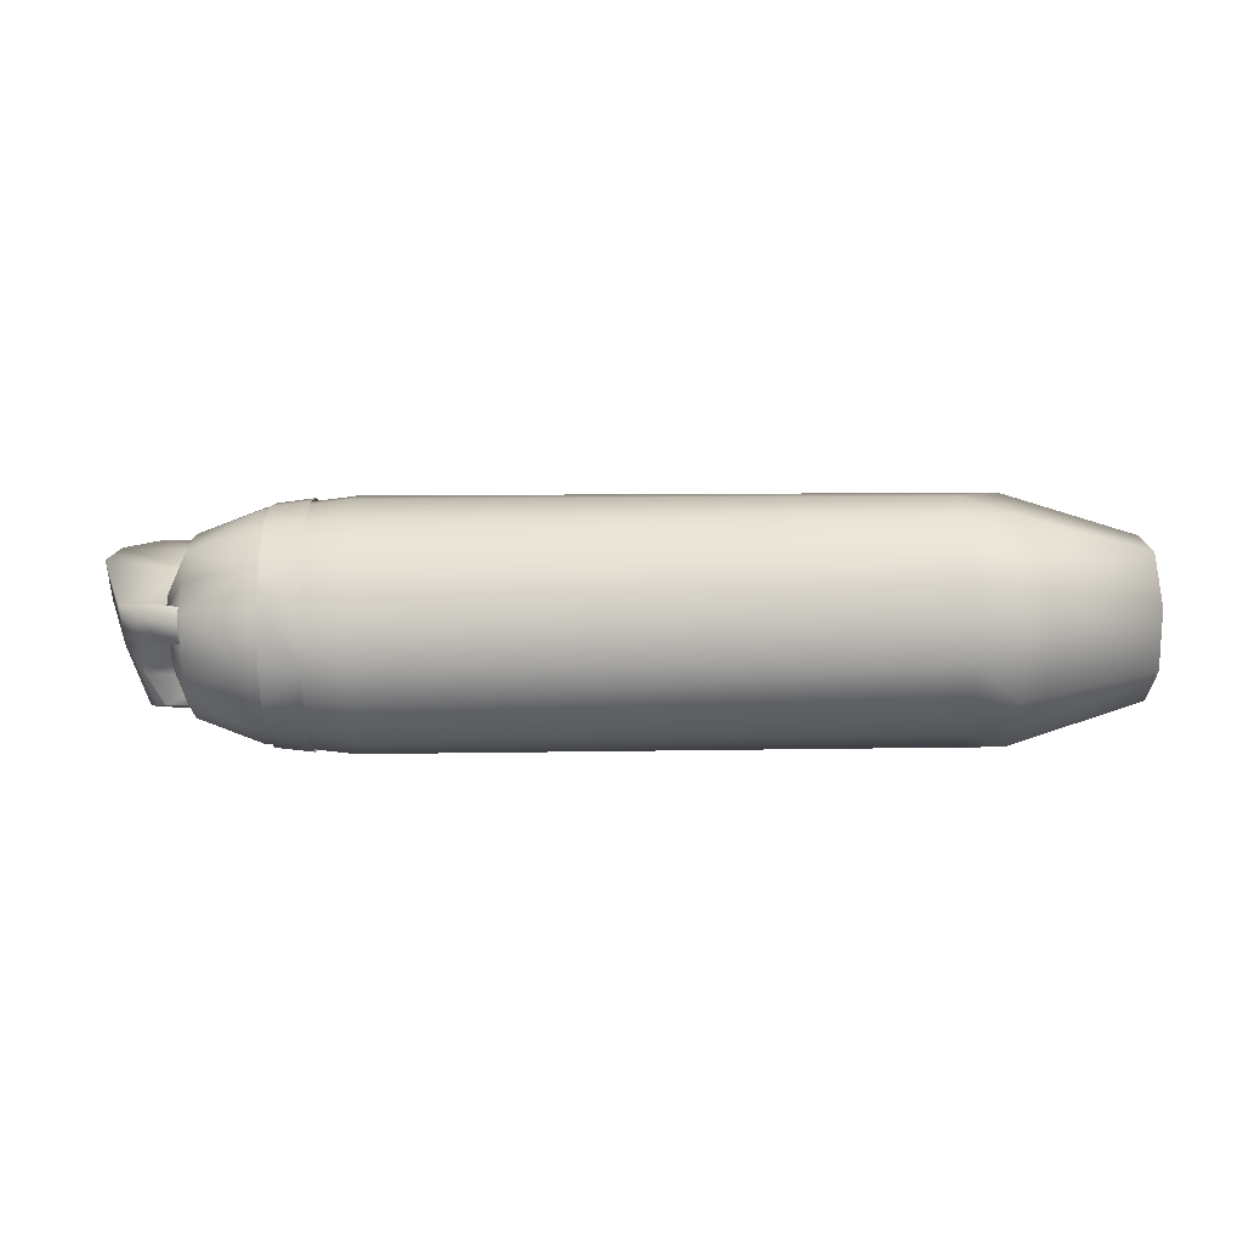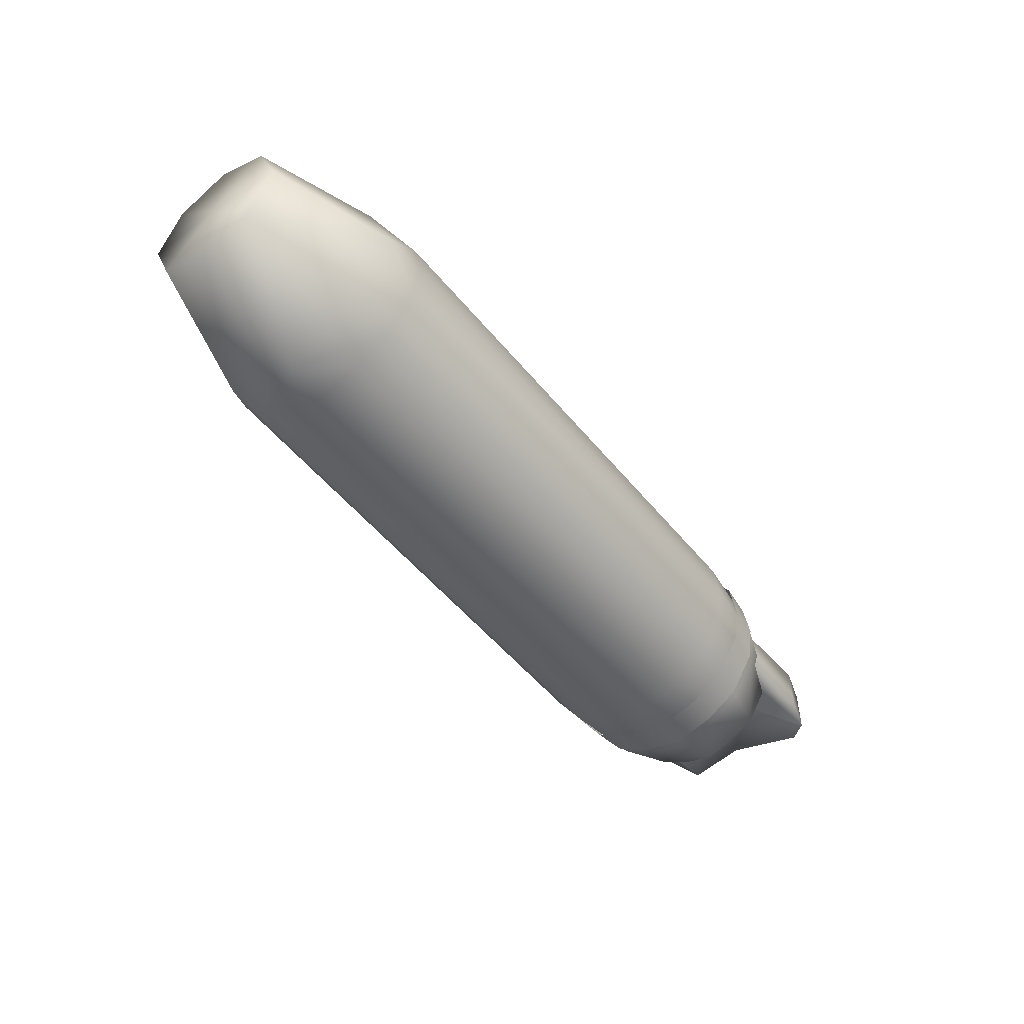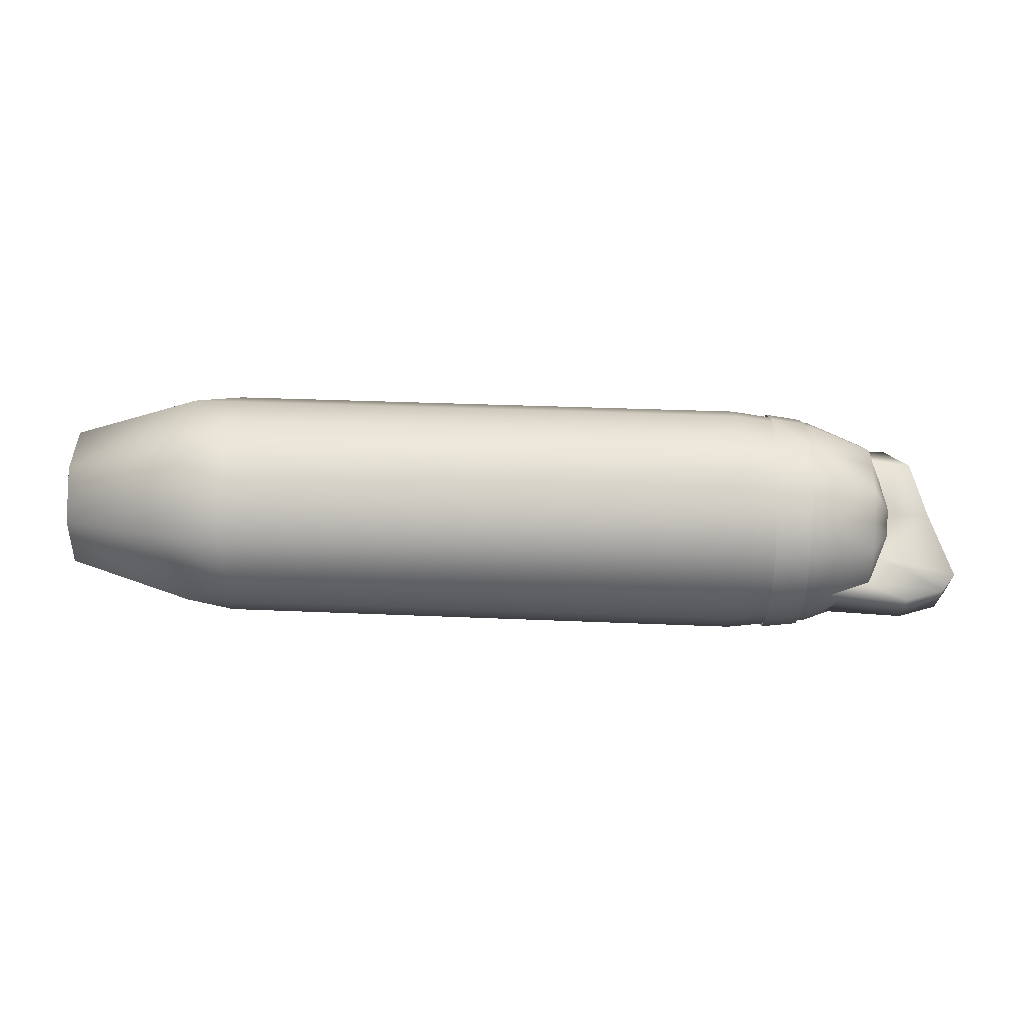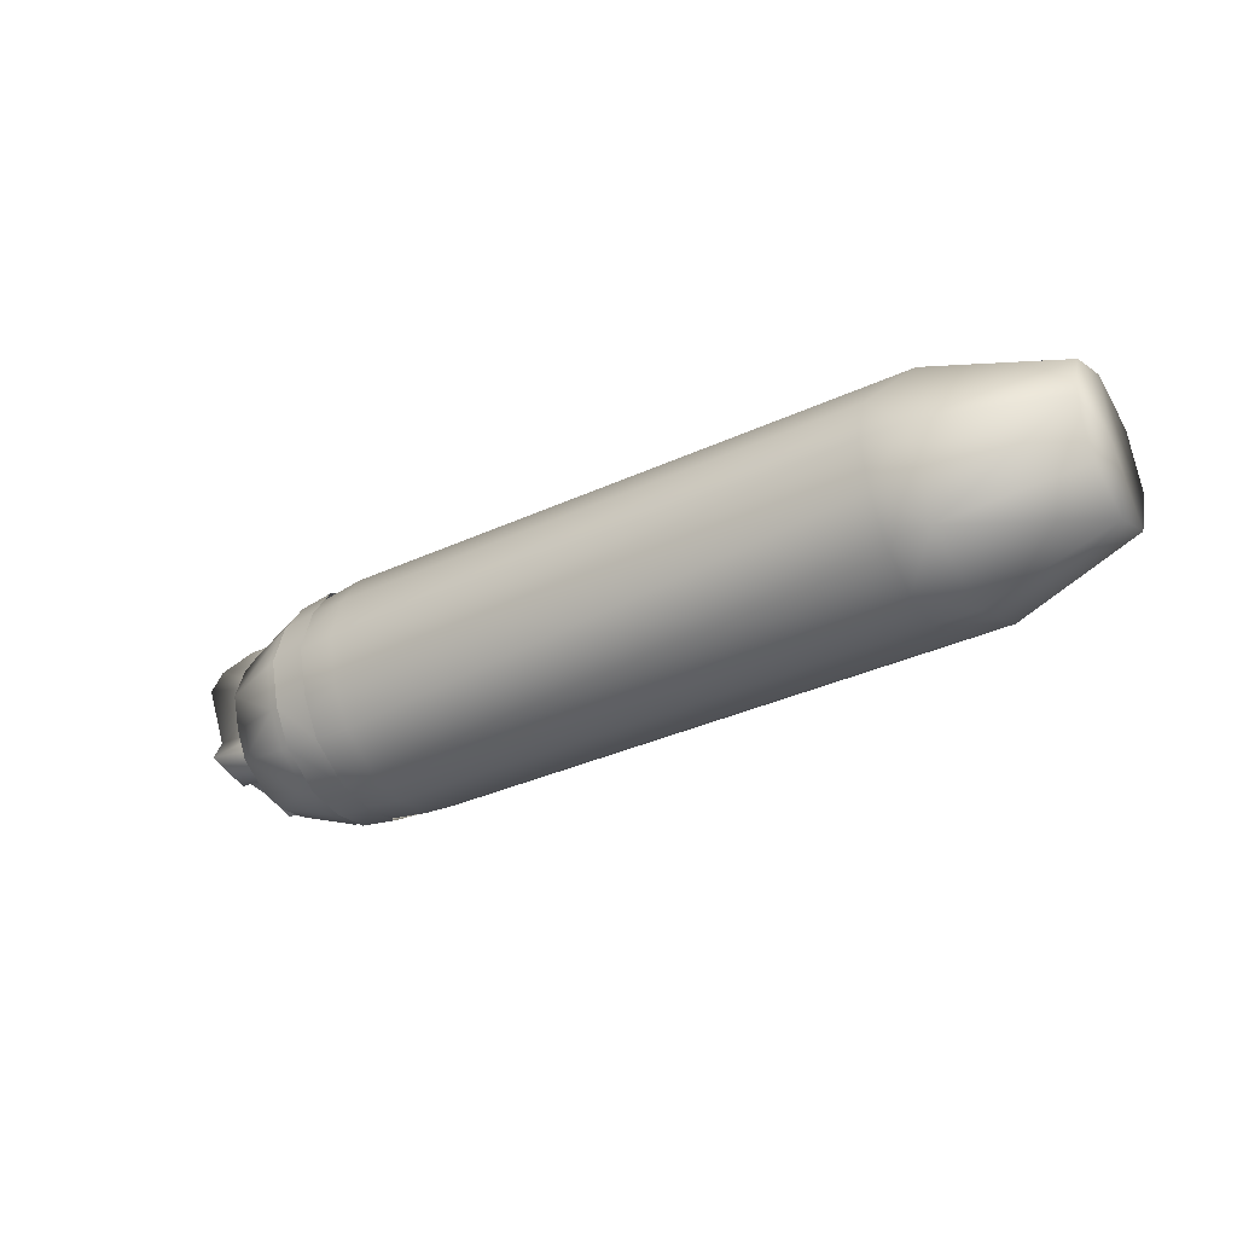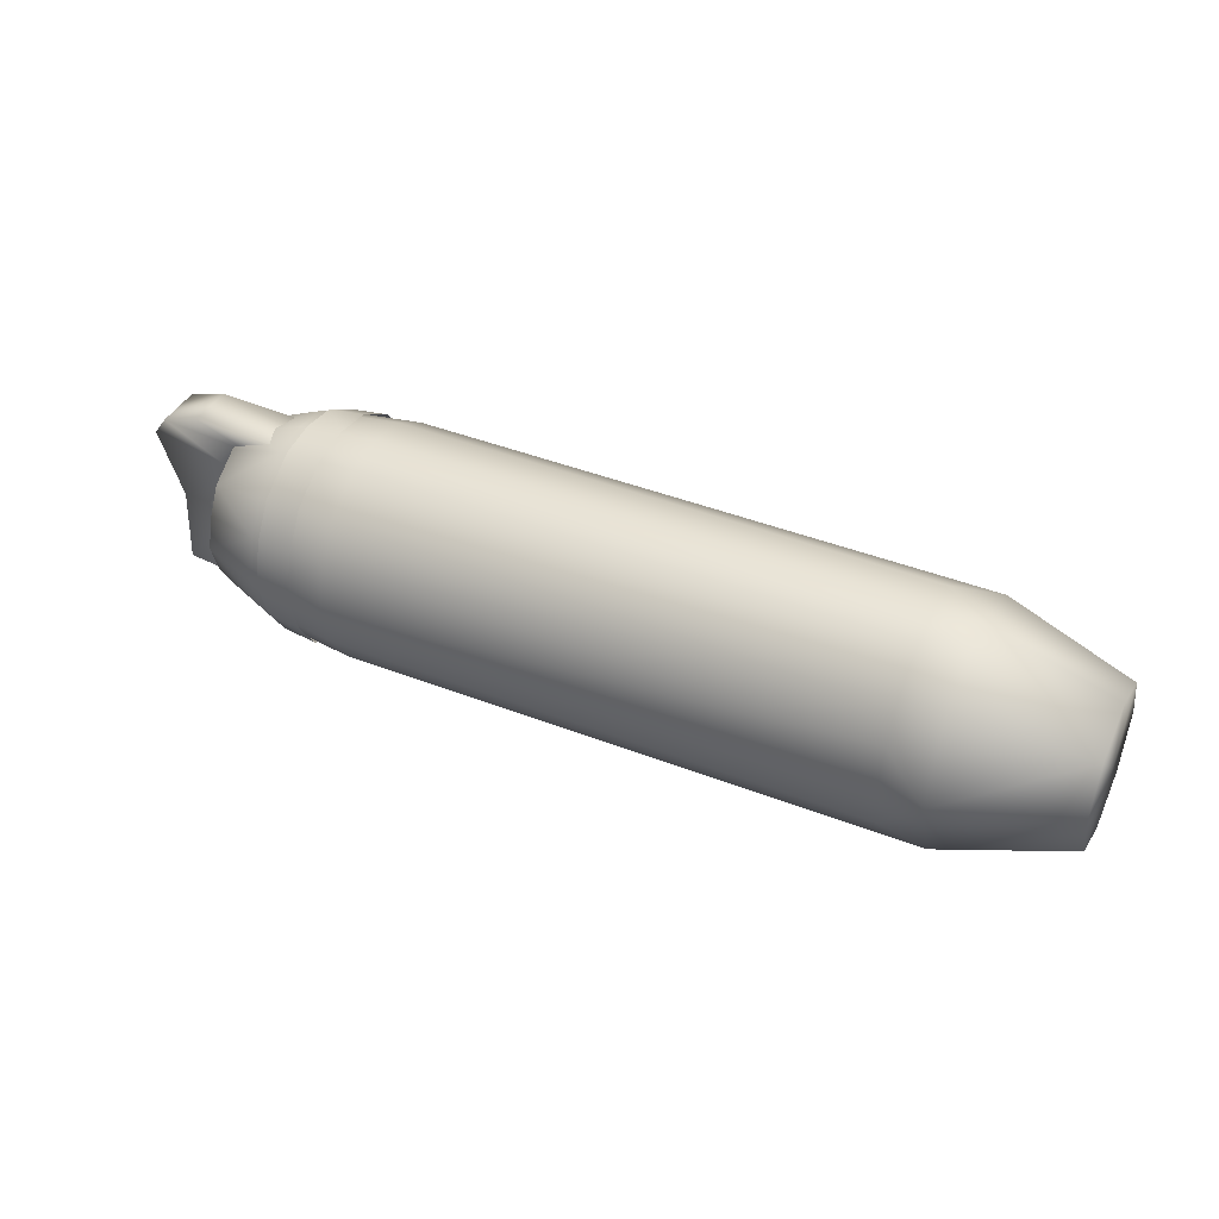
<metadata>
{"format":"obj","ext":"obj","renderer":"f3d","projection":"perspective","resolution":1024,"background":"white","views":[{"elev":38.5,"azim":-1.0,"up":"+Z"},{"elev":-50.2,"azim":127.1,"up":"+Z"},{"elev":65.5,"azim":-178.2,"up":"+Z"},{"elev":-34.7,"azim":32.1,"up":"+Y"},{"elev":40.9,"azim":25.4,"up":"+Y"}]}
</metadata>
<code>
o default:default.006_default:default.022
v -0.04387 0.02043 -0.00728
v -0.04385 0.02154 9.3e-05
v 0.05461 0.01979 -0.007226
v 0.05463 0.02091 5.8e-05
v -0.04386 0.02038 0.007457
v 0.05462 0.01973 0.007326
v -0.04387 0.01523 0.01516
v 0.05461 0.01467 0.01496
v 0.0546 0.01479 -0.01489
v -0.04388 0.01534 -0.01503
v 0.05457 0.008124 -0.01898
v -0.04391 0.008638 -0.01917
v 0.05453 -0.000116 -0.02113
v -0.04395 0.000274 -0.02134
v 0.0545 -0.00844 -0.01905
v -0.04398 -0.008112 -0.01923
v 0.05448 -0.01507 -0.01501
v -0.04401 -0.01485 -0.01514
v 0.05446 -0.0202 -0.007381
v -0.04402 -0.02 -0.007438
v 0.05446 -0.02131 -0.000106
v -0.04403 -0.02116 -7.3e-05
v -0.04387 0.01523 0.01516
v -0.0439 0.008489 0.01925
v 0.05461 0.01467 0.01496
v 0.05458 0.007976 0.01899
v -0.04393 0.000108 0.02136
v 0.05455 -0.000279 0.02109
v -0.04396 -0.008261 0.01919
v 0.05452 -0.008589 0.01893
v -0.04399 -0.01496 0.01504
v 0.05449 -0.01518 0.01484
v -0.04401 -0.02006 0.0073
v 0.05447 -0.02026 0.00717
v -0.04403 -0.02116 -7.3e-05
v 0.05446 -0.02131 -0.000106
v -0.06161 -0.01274 0.00637
v -0.07394 -0.01232 0.006376
v -0.0656 -0.009223 0.003285
v -0.0778 -0.00777 0.003294
v -0.07394 -0.01227 -0.006434
v -0.07781 -0.007387 -0.01063
v -0.06162 -0.01269 -0.006439
v -0.0656 -0.008841 -0.01063
v -0.0656 -0.008923 0.0106
v -0.0778 -0.00747 0.01061
v -0.06161 -0.01274 0.00637
v -0.07394 -0.01232 0.006376
v -0.0778 -0.00777 0.003294
v -0.08236 0.000363 -0.004217
v -0.07781 -0.007744 -0.003314
v -0.07781 -0.007387 -0.01063
v -0.07394 -0.01227 -0.006434
v -0.07394 -0.01232 0.006376
v -0.0778 -0.00747 0.01061
v -0.08236 0.00033 0.004263
v -0.08658 0.01276 0.004313
v -0.08659 0.01279 -0.004167
v -0.08424 0.01611 0.004325
v -0.08424 0.01614 -0.004155
v -0.07733 0.01833 -0.004149
v -0.07733 0.0183 0.004332
v -0.05951 0.01757 0.004323
v -0.05951 0.0176 -0.004157
v -0.0778 -0.00777 0.003294
v -0.07781 -0.007744 -0.003314
v -0.0656 -0.009223 0.003285
v -0.0656 -0.009198 -0.003324
v -0.07394 -0.01227 -0.006434
v -0.06162 -0.01269 -0.006439
v -0.05951 0.01757 0.004323
v -0.07733 0.0183 0.004332
v -0.06724 0.0145 0.004314
v -0.08424 0.01611 0.004325
v -0.07156 0.009445 0.004295
v -0.08658 0.01276 0.004313
v -0.08236 0.00033 0.004263
v -0.07063 6e-05 0.004258
v -0.0778 -0.00747 0.01061
v -0.0656 -0.008923 0.0106
v -0.0656 -0.008841 -0.01063
v -0.07781 -0.007387 -0.01063
v -0.07063 9.3e-05 -0.004222
v -0.08236 0.000363 -0.004217
v -0.07156 0.009478 -0.004185
v -0.08659 0.01279 -0.004167
v -0.08424 0.01614 -0.004155
v -0.06725 0.01454 -0.004167
v -0.07733 0.01833 -0.004149
v -0.05951 0.0176 -0.004157
v 0.08528 -0.009979 -0.009757
v 0.08527 -0.01403 -8.8e-05
v 0.06205 -0.01508 -0.015
v 0.06203 -0.02132 -0.000109
v 0.05446 -0.02131 -0.000106
v 0.05446 -0.0202 -0.007381
v 0.06205 -0.01508 -0.015
v 0.08532 -0.000279 -0.01373
v 0.06211 -0.000145 -0.02112
v 0.08536 0.009391 -0.009681
v 0.06217 0.01475 -0.01488
v 0.0622 0.02087 5.6e-05
v 0.08537 0.01337 1.9e-05
v 0.08536 0.009317 0.009688
v 0.06218 0.01463 0.01494
v 0.05448 -0.01507 -0.01501
v 0.0545 -0.00844 -0.01905
v 0.05453 -0.000116 -0.02113
v 0.05457 0.008124 -0.01898
v 0.0546 0.01479 -0.01489
v 0.05461 0.01979 -0.007226
v 0.05463 0.02091 5.8e-05
v 0.05462 0.01973 0.007326
v 0.05461 0.01467 0.01496
v -0.04908 -0.01845 -6.5e-05
v 0.06708 -0.01861 -9.6e-05
v -0.04905 -0.01304 0.01312
v 0.06711 -0.01327 0.01294
v 0.06718 -0.000284 0.01837
v -0.04899 0.000103 0.01863
v 0.06724 0.01275 0.01304
v -0.04893 0.01329 0.01323
v 0.06203 -0.02132 -0.000109
v 0.08527 -0.01403 -8.8e-05
v 0.06206 -0.0152 0.01483
v 0.08529 -0.01005 0.009612
v 0.08533 -0.000385 0.01366
v 0.06212 -0.000309 0.02107
v 0.08536 0.009317 0.009688
v 0.06218 0.01463 0.01494
v 0.05446 -0.02131 -0.000106
v 0.05447 -0.02026 0.00717
v 0.05449 -0.01518 0.01484
v 0.05452 -0.008589 0.01893
v 0.05455 -0.000279 0.02109
v 0.05458 0.007976 0.01899
v 0.05461 0.01467 0.01496
v 0.08533 -0.000385 0.01366
v 0.08529 -0.01005 0.009612
v 0.08571 -0.000333 -3.5e-05
v 0.08527 -0.01403 -8.8e-05
v 0.08528 -0.009979 -0.009757
v 0.08532 -0.000279 -0.01373
v 0.08536 0.009391 -0.009681
v 0.08537 0.01337 1.9e-05
v 0.08536 0.009317 0.009688
v -0.04908 -0.01845 -6.5e-05
v -0.04906 -0.01294 -0.01321
v 0.06708 -0.01861 -9.6e-05
v 0.0671 -0.01317 -0.01308
v 0.06716 -0.00014 -0.01842
v -0.049 0.000249 -0.01861
v 0.06723 0.01285 -0.01298
v -0.04893 0.0134 -0.01311
v 0.06726 0.01819 4.7e-05
v -0.0489 0.0188 8e-05
v -0.04893 0.01329 0.01323
v 0.06724 0.01275 0.01304
v -0.07409 0.006226 0.001487
v -0.07409 0.006554 4.5e-05
v -0.07413 -0.005597 0.001441
v -0.07414 -0.005928 -4e-06
v -0.07414 -0.005585 -0.001445
v -0.07003 -0.01413 -0.005015
v -0.07413 -0.004084 -0.00441
v -0.07002 -0.01045 -0.01081
v -0.07 -0.005629 -0.01345
v -0.0741 0.00275 0.004936
v -0.07409 0.00471 0.00445
v -0.06994 0.006235 0.01348
v -0.06992 0.01104 0.01085
v -0.06992 0.01473 0.005054
v -0.06991 0.01555 7.8e-05
v -0.06992 0.01477 -0.004903
v -0.07409 0.006238 -0.001399
v -0.07412 -0.002109 -0.004894
v -0.06998 0.000356 -0.01524
v -0.07412 0.000338 -0.006221
v -0.07411 0.002788 -0.004875
v -0.0741 0.004744 -0.004375
v -0.06993 0.01113 -0.01073
v -0.06995 0.006339 -0.0134
v -0.05898 -0.007462 0.01744
v -0.04396 -0.008261 0.01919
v -0.05895 0.000175 0.01951
v -0.04393 0.000108 0.02136
v -0.0439 0.008489 0.01925
v -0.05892 0.007835 0.0175
v -0.06997 0.000237 0.01527
v -0.06994 0.006235 0.01348
v -0.06992 0.01104 0.01085
v -0.0589 0.01398 0.01385
v -0.04387 0.01523 0.01516
v -0.06999 -0.005734 0.01344
v -0.07001 -0.01053 0.01076
v -0.05901 -0.01359 0.01375
v -0.04399 -0.01496 0.01504
v -0.04401 -0.02006 0.0073
v -0.05903 -0.01824 0.006585
v -0.07002 -0.01417 0.004942
v -0.07003 -0.01496 -4.1e-05
v -0.05904 -0.01924 -6.1e-05
v -0.04403 -0.02116 -7.3e-05
v -0.07 -0.005629 -0.01345
v -0.05899 -0.007325 -0.01747
v -0.07002 -0.01045 -0.01081
v -0.05902 -0.01348 -0.01382
v -0.04398 -0.008112 -0.01923
v -0.04401 -0.01485 -0.01514
v -0.04402 -0.02 -0.007438
v -0.05903 -0.01818 -0.006699
v -0.07003 -0.01413 -0.005015
v -0.07003 -0.01496 -4.1e-05
v -0.05904 -0.01924 -6.1e-05
v -0.04403 -0.02116 -7.3e-05
v -0.06998 0.000356 -0.01524
v -0.05896 0.000328 -0.01948
v -0.04395 0.000274 -0.02134
v -0.04391 0.008638 -0.01917
v -0.05894 0.00797 -0.01741
v -0.06995 0.006339 -0.0134
v -0.06993 0.01113 -0.01073
v -0.05891 0.01409 -0.01371
v -0.04388 0.01534 -0.01503
v -0.04387 0.02043 -0.00728
v -0.05889 0.01874 -0.006555
v -0.06992 0.01477 -0.004903
v -0.06991 0.01555 7.8e-05
v -0.05888 0.01975 9.1e-05
v -0.04385 0.02154 9.3e-05
v -0.04386 0.02038 0.007457
v -0.05889 0.01869 0.006729
v -0.06992 0.01473 0.005054
v -0.06992 0.01104 0.01085
v -0.0589 0.01398 0.01385
v -0.04387 0.01523 0.01516
v -0.07003 -0.01496 -4.1e-05
v -0.07002 -0.01417 0.004942
v -0.07413 -0.004118 0.004416
v -0.07001 -0.01053 0.01076
v -0.06999 -0.005734 0.01344
v -0.07412 -0.002147 0.004917
v -0.07411 0.000289 0.006262
v -0.06997 0.000237 0.01527
v -0.05729 -0.00754 -0.0181
v -0.0506 -0.007891 -0.01889
v -0.05731 -0.01391 -0.01432
v -0.05063 -0.01452 -0.0149
v -0.05732 -0.01879 -0.006945
v -0.05064 -0.01959 -0.007274
v -0.05065 -0.02073 -6.9e-05
v -0.05733 -0.01988 -6.4e-05
v -0.05726 0.000386 -0.02017
v -0.05057 0.000362 -0.021
v -0.05054 0.008597 -0.01882
v -0.05724 0.008299 -0.01804
v -0.05721 0.01464 -0.0142
v -0.05051 0.0152 -0.01479
v -0.05049 0.02021 -0.007119
v -0.05719 0.01946 -0.006795
v -0.05048 0.02129 9.4e-05
v -0.05718 0.02049 9.4e-05
v -0.05719 0.0194 0.006974
v -0.05049 0.02015 0.007299
v -0.0505 0.01508 0.01493
v -0.0572 0.01453 0.01435
v -0.0572 0.01453 0.01435
v -0.05722 0.008158 0.01813
v -0.0505 0.01508 0.01493
v -0.05052 0.00845 0.01891
v -0.05056 0.000198 0.02103
v -0.05725 0.000228 0.0202
v -0.05728 -0.007682 0.01807
v -0.05059 -0.008038 0.01885
v -0.05062 -0.01464 0.01481
v -0.0573 -0.01402 0.01423
v -0.05063 -0.01965 0.007144
v -0.05732 -0.01884 0.006826
v -0.05733 -0.01988 -6.4e-05
v -0.05065 -0.02073 -6.9e-05
v -0.05453 -0.0123 0.01149
v 0.04872 -0.00972 0.01193
v -0.05445 -0.01603 0.005808
v 0.0488 -0.01359 0.006045
v 0.04883 -0.01501 -0.000851
v -0.05442 -0.01741 -0.000851
v -0.05445 -0.01603 -0.00751
v 0.0488 -0.01359 -0.007747
v 0.04872 -0.00972 -0.01363
v -0.05453 -0.0123 -0.01319
v -0.05465 -0.006614 -0.01693
v 0.0486 -0.003835 -0.0175
v 0.04845 0.003059 -0.01893
v -0.05479 4.4e-05 -0.01831
v -0.05479 4.4e-05 -0.01831
v 0.04845 0.003059 -0.01893
v -0.05465 -0.006614 -0.01693
v 0.0486 -0.003835 -0.0175
v 0.04872 -0.00972 -0.01363
v -0.05453 -0.0123 -0.01319
v -0.05445 -0.01603 -0.00751
v 0.0488 -0.01359 -0.007747
v 0.04883 -0.01501 -0.000851
v -0.05442 -0.01741 -0.000851
v -0.05445 -0.01603 0.005808
v 0.0488 -0.01359 0.006045
v 0.04872 -0.00972 0.01193
v -0.05453 -0.0123 0.01149
f 1 2 3
f 3 2 4
f 2 5 4
f 4 5 6
f 5 7 6
f 6 7 8
f 3 9 1
f 1 9 10
f 9 11 10
f 10 11 12
f 11 13 12
f 12 13 14
f 13 15 14
f 14 15 16
f 15 17 16
f 16 17 18
f 17 19 18
f 18 19 20
f 19 21 20
f 21 22 20
f 23 24 25
f 25 24 26
f 24 27 26
f 26 27 28
f 27 29 28
f 28 29 30
f 29 31 30
f 30 31 32
f 31 33 32
f 32 33 34
f 33 35 34
f 34 35 36
f 37 38 39
f 38 40 39
f 41 42 43
f 42 44 43
f 45 46 47
f 46 48 47
f 49 50 51
f 50 52 51
f 51 52 53
f 54 55 49
f 55 56 49
f 49 56 50
f 56 57 50
f 50 57 58
f 57 59 58
f 58 59 60
f 60 59 61
f 59 62 61
f 62 63 61
f 61 63 64
f 65 66 67
f 67 66 68
f 66 69 68
f 68 69 70
f 71 72 73
f 72 74 73
f 73 74 75
f 74 76 75
f 76 77 75
f 75 77 78
f 77 79 78
f 78 79 80
f 81 82 83
f 82 84 83
f 83 84 85
f 84 86 85
f 86 87 85
f 85 87 88
f 87 89 88
f 88 89 90
f 91 92 93
f 92 94 93
f 94 95 93
f 93 95 96
f 91 97 98
f 97 99 98
f 98 99 100
f 99 101 100
f 101 102 100
f 100 102 103
f 103 102 104
f 102 105 104
f 96 106 97
f 97 106 99
f 106 107 99
f 107 108 99
f 108 109 99
f 109 110 99
f 99 110 101
f 110 111 101
f 101 111 102
f 111 112 102
f 112 113 102
f 102 113 105
f 113 114 105
f 115 116 117
f 116 118 117
f 118 119 117
f 117 119 120
f 119 121 120
f 120 121 122
f 123 124 125
f 124 126 125
f 126 127 125
f 125 127 128
f 127 129 128
f 128 129 130
f 131 123 132
f 123 125 132
f 132 125 133
f 133 125 134
f 125 128 134
f 134 128 135
f 135 128 136
f 128 130 136
f 136 130 137
f 138 139 140
f 139 141 140
f 141 142 140
f 142 143 140
f 143 144 140
f 144 145 140
f 145 146 140
f 140 146 138
f 147 148 149
f 149 148 150
f 150 148 151
f 148 152 151
f 151 152 153
f 152 154 153
f 153 154 155
f 154 156 155
f 156 157 155
f 155 157 158
f 159 160 161
f 161 160 162
f 160 163 162
f 162 163 164
f 163 165 164
f 164 165 166
f 165 167 166
f 161 168 159
f 159 168 169
f 168 170 169
f 170 171 169
f 171 172 169
f 169 172 159
f 159 172 160
f 172 173 160
f 173 174 160
f 174 175 160
f 160 175 163
f 175 176 163
f 163 176 165
f 176 167 165
f 177 167 178
f 167 176 178
f 178 176 179
f 176 175 179
f 179 175 180
f 175 174 180
f 174 181 180
f 181 182 180
f 180 182 179
f 179 182 178
f 182 177 178
f 183 184 185
f 184 186 185
f 186 187 185
f 187 188 185
f 185 188 189
f 189 188 190
f 190 188 191
f 191 188 192
f 188 187 192
f 192 187 193
f 185 189 183
f 189 194 183
f 194 195 183
f 195 196 183
f 183 196 184
f 184 196 197
f 197 196 198
f 198 196 199
f 196 195 199
f 195 200 199
f 200 201 199
f 201 202 199
f 199 202 198
f 202 203 198
f 204 205 206
f 206 205 207
f 205 208 207
f 208 209 207
f 209 210 207
f 210 211 207
f 207 211 206
f 206 211 212
f 212 211 213
f 213 211 214
f 211 210 214
f 214 210 215
f 204 216 205
f 216 217 205
f 205 217 208
f 208 217 218
f 218 217 219
f 219 217 220
f 217 216 220
f 216 221 220
f 221 222 220
f 222 223 220
f 220 223 219
f 219 223 224
f 224 223 225
f 223 226 225
f 223 222 226
f 222 227 226
f 227 228 226
f 228 229 226
f 226 229 225
f 225 229 230
f 230 229 231
f 231 229 232
f 229 228 232
f 228 233 232
f 233 234 232
f 234 235 232
f 232 235 231
f 235 236 231
f 164 237 162
f 237 238 162
f 162 238 161
f 161 238 239
f 238 240 239
f 240 241 239
f 241 242 239
f 239 242 161
f 161 242 168
f 242 243 168
f 168 243 170
f 170 243 244
f 244 243 241
f 243 242 241
f 245 246 247
f 246 248 247
f 247 248 249
f 248 250 249
f 250 251 249
f 249 251 252
f 245 253 246
f 246 253 254
f 254 253 255
f 253 256 255
f 256 257 255
f 255 257 258
f 258 257 259
f 257 260 259
f 259 260 261
f 260 262 261
f 262 263 261
f 261 263 264
f 264 263 265
f 263 266 265
f 267 268 269
f 269 268 270
f 270 268 271
f 268 272 271
f 272 273 271
f 271 273 274
f 274 273 275
f 273 276 275
f 275 276 277
f 276 278 277
f 278 279 277
f 277 279 280
f 281 282 283
f 282 284 283
f 284 285 283
f 283 285 286
f 286 285 287
f 285 288 287
f 288 289 287
f 287 289 290
f 290 289 291
f 289 292 291
f 292 293 291
f 291 293 294
f 295 296 297
f 296 298 297
f 298 299 297
f 297 299 300
f 300 299 301
f 299 302 301
f 302 303 301
f 301 303 304
f 304 303 305
f 303 306 305
f 306 307 305
f 305 307 308

</code>
